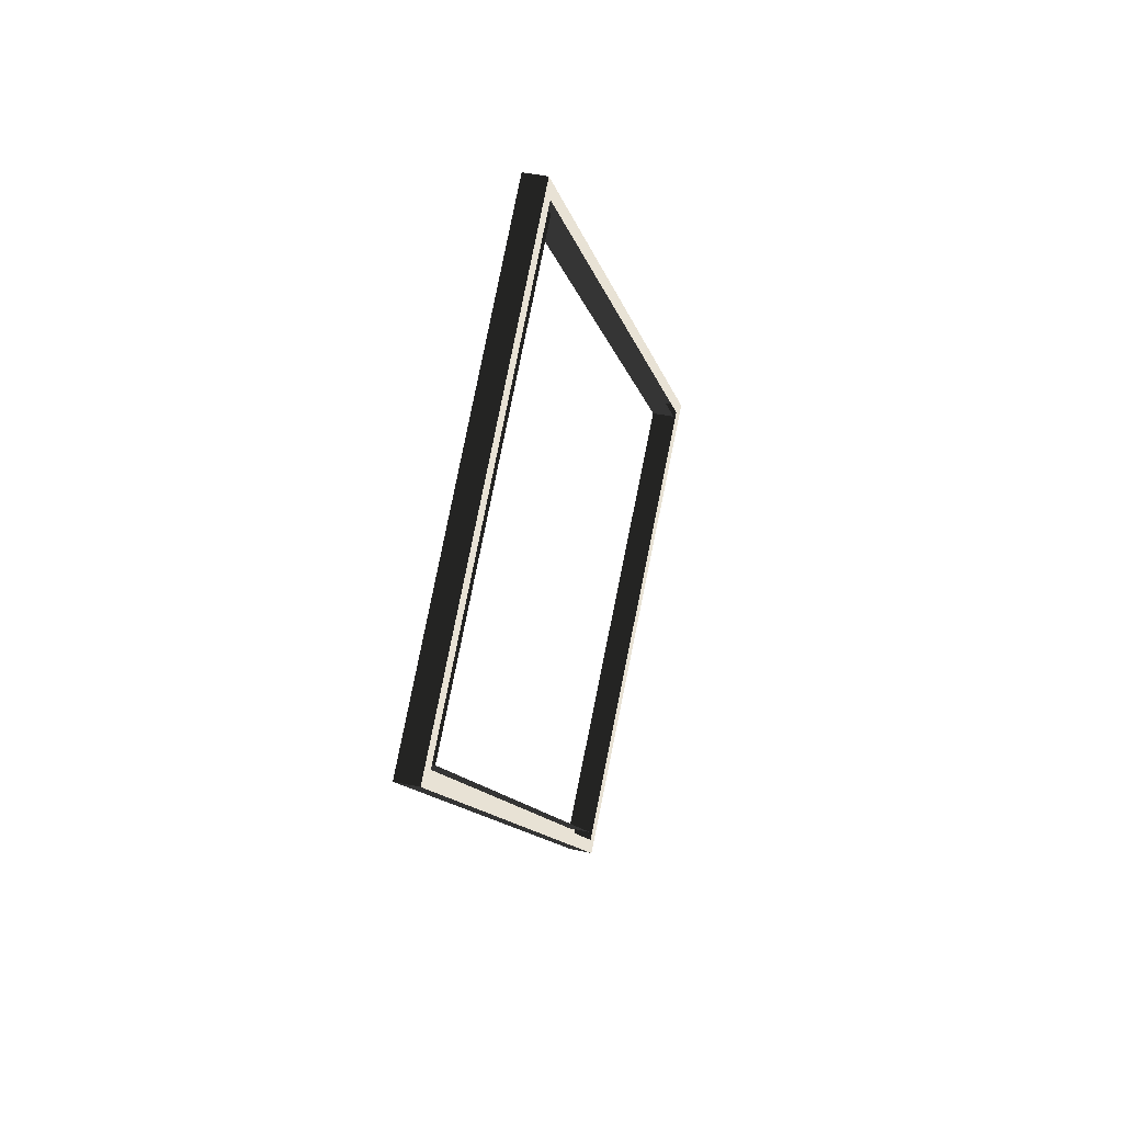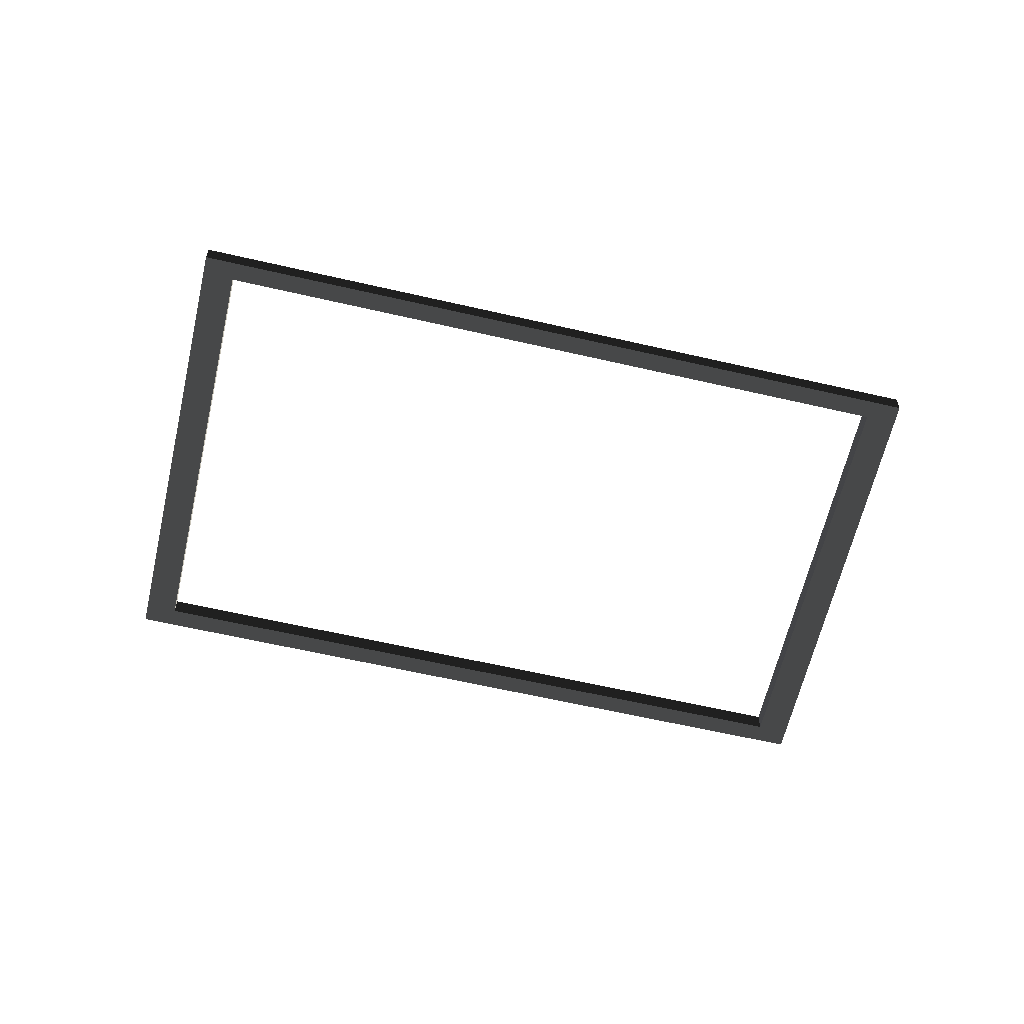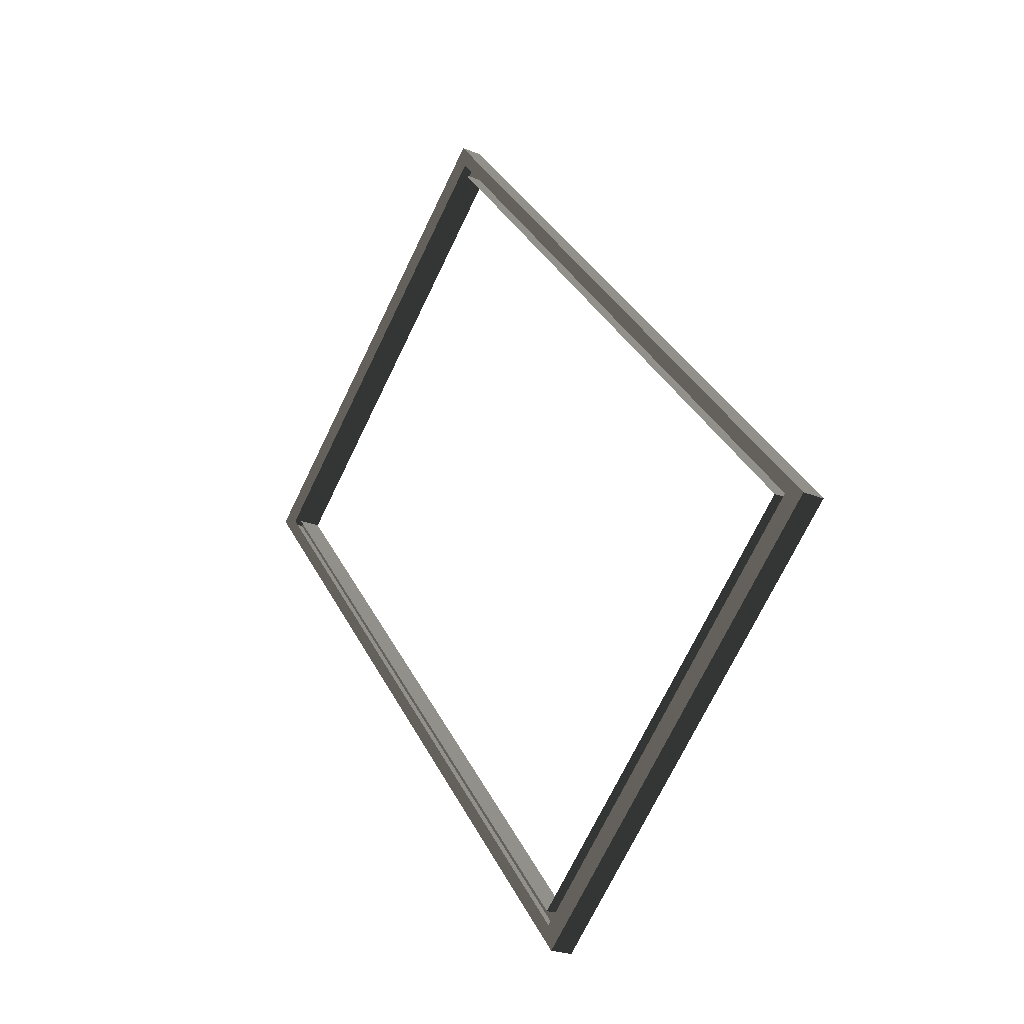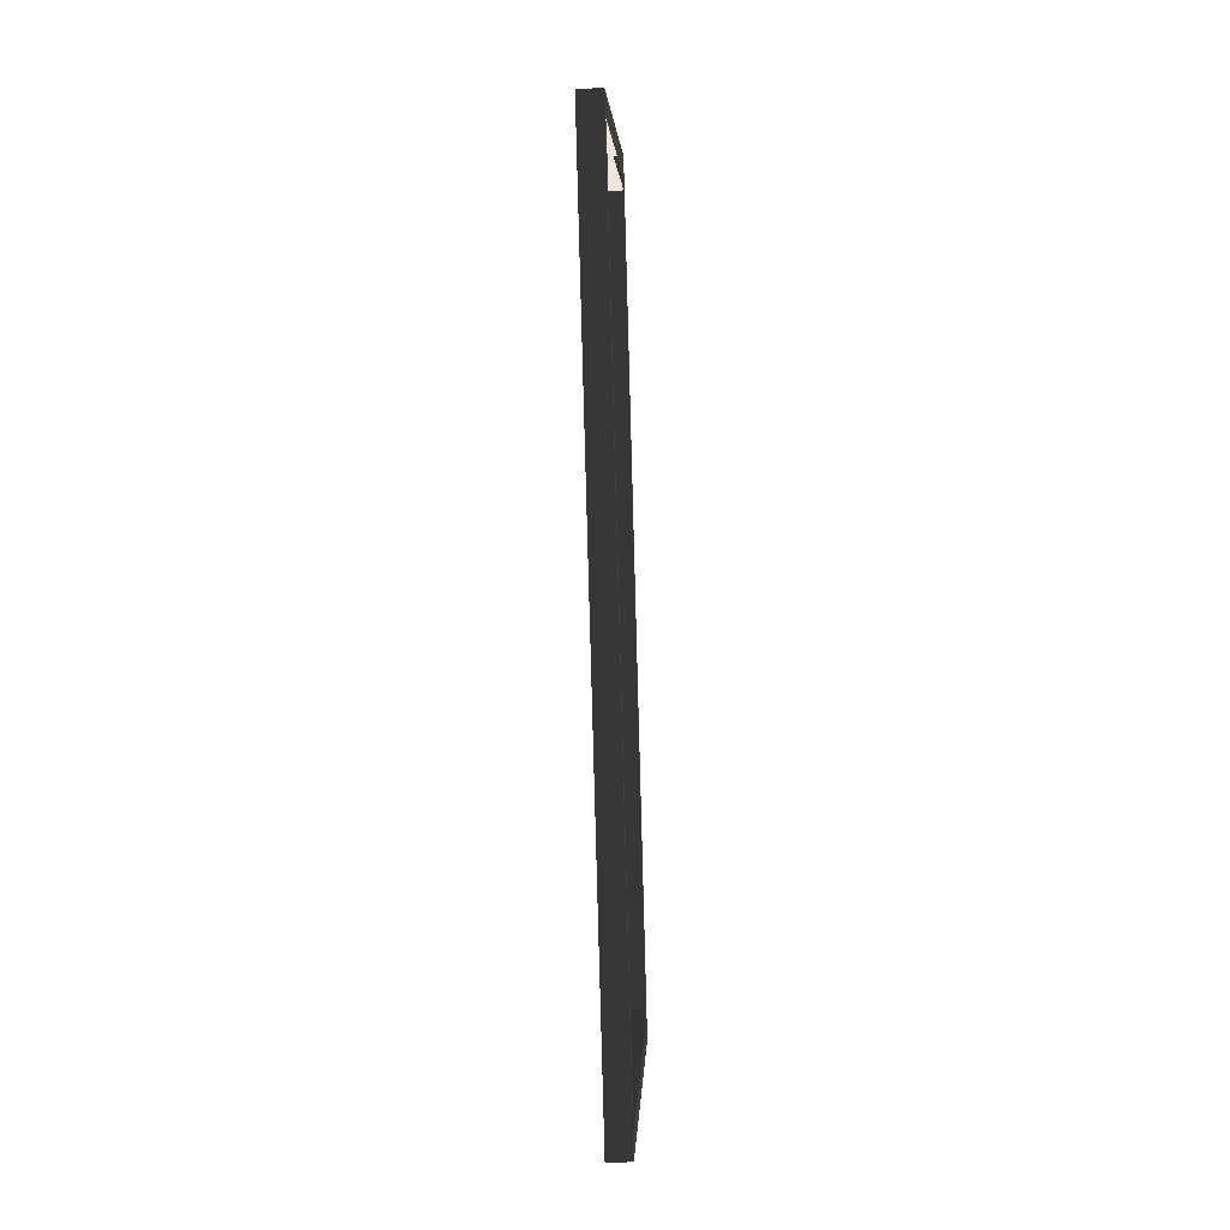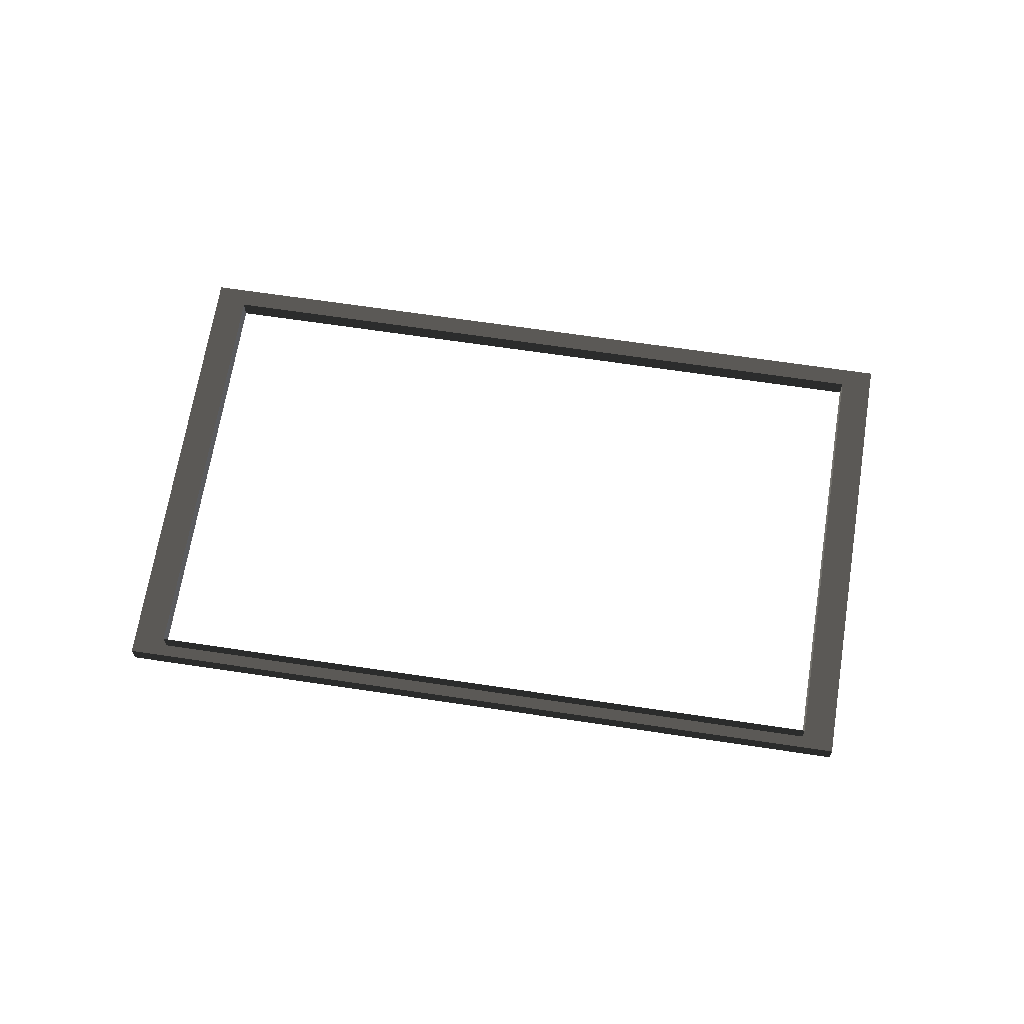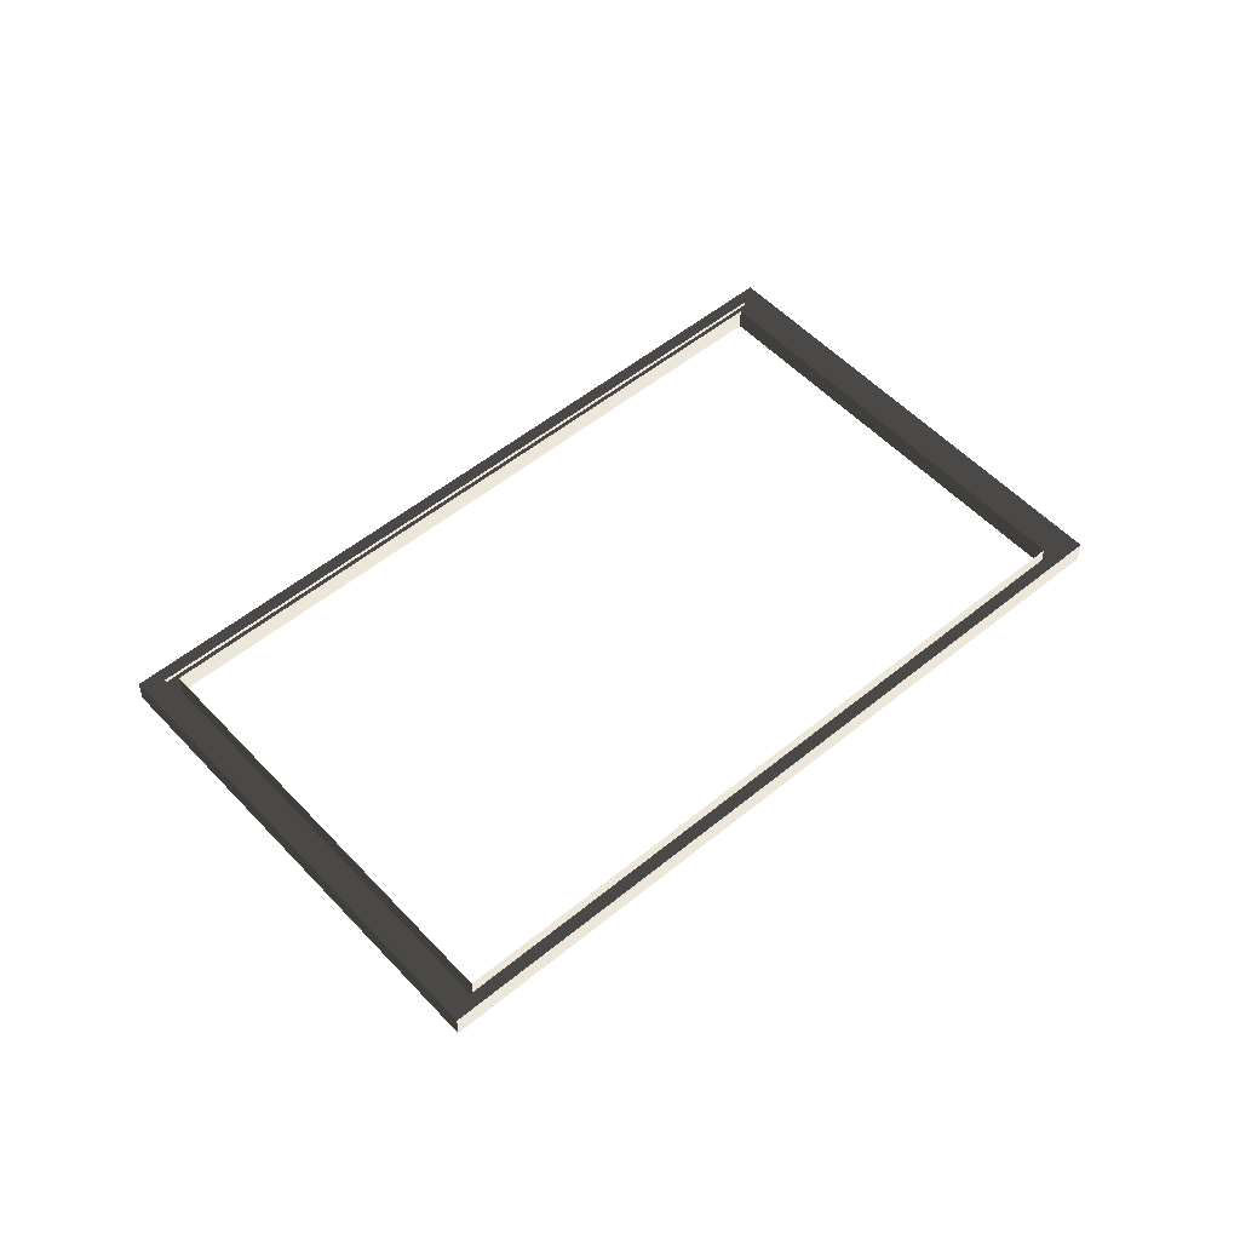
<metadata>
{"format":"obj","ext":"obj","renderer":"f3d","projection":"perspective","resolution":1024,"background":"white","views":[{"elev":40.6,"azim":-74.9,"up":"+Y"},{"elev":-61.0,"azim":117.4,"up":"+Z"},{"elev":-24.0,"azim":55.7,"up":"+Y"},{"elev":-37.4,"azim":-87.6,"up":"+Y"},{"elev":66.6,"azim":-40.7,"up":"+Z"},{"elev":52.0,"azim":89.0,"up":"+Z"}]}
</metadata>
<code>
v -1.633 14.51 3.047
v -12.76 5.106 3.769
v -12.76 5.106 3.047
v -1.633 14.51 3.769
v 3.092 -13.3 3.047
v 14.22 -3.902 3.769
v 14.22 -3.902 3.047
v 3.092 -13.3 3.769
v 2.896 9.248 3.047
v -1.633 14.51 3.769
v -1.633 14.51 3.047
v 2.896 9.248 3.769
v 9.69 1.358 3.047
v 9.69 1.358 3.769
v 14.22 -3.902 3.047
v 14.22 -3.902 3.769
v -1.843 15.74 3.047
v -12.76 5.106 3.047
v -13.96 5.506 3.047
v 3.089 10.02 3.047
v -1.633 14.51 3.047
v 2.896 9.248 3.047
v 9.69 1.358 3.047
v 10.49 1.426 3.047
v 14.22 -3.902 3.047
v 15.42 -4.302 3.047
v 3.302 -14.54 3.047
v -9.028 -0.2215 3.047
v -8.231 -0.1543 3.047
v -1.63 -8.813 3.047
v -1.437 -8.044 3.047
v 3.092 -13.3 3.047
v -1.843 15.74 3.769
v -13.96 5.506 3.047
v -13.96 5.506 3.769
v -1.843 15.74 3.047
v 3.302 -14.54 3.769
v 15.42 -4.302 3.047
v 15.42 -4.302 3.769
v 3.302 -14.54 3.047
v -1.843 15.74 3.769
v 3.089 10.02 3.047
v -1.843 15.74 3.047
v 3.089 10.02 3.769
v 10.49 1.426 3.047
v 10.49 1.426 3.769
v 15.42 -4.302 3.047
v 15.42 -4.302 3.769
v -13.96 5.506 3.047
v -9.028 -0.2215 3.047
v -13.96 5.506 3.769
v -9.028 -0.2215 3.769
v -1.63 -8.813 3.047
v -1.63 -8.813 3.769
v 3.302 -14.54 3.047
v 3.302 -14.54 3.769
v -13.19 5.251 3.769
v -1.843 15.74 3.769
v -13.96 5.506 3.769
v -1.709 14.96 3.769
v 3.089 10.02 3.769
v 2.966 9.526 3.769
v 9.978 1.383 3.769
v 10.49 1.426 3.769
v 14.65 -4.046 3.769
v 15.42 -4.302 3.769
v 3.302 -14.54 3.769
v -9.028 -0.2215 3.769
v -8.519 -0.1786 3.769
v -1.63 -8.813 3.769
v -1.507 -8.322 3.769
v 3.168 -13.75 3.769
v 3.092 -13.3 3.047
v -1.437 -8.044 3.769
v 3.092 -13.3 3.769
v -1.437 -8.044 3.047
v -8.231 -0.1543 3.769
v -8.231 -0.1543 3.047
v -12.76 5.106 3.769
v -12.76 5.106 3.047
g bild195.002_36908_26
f 1 3 2
f 4 1 2
f 5 7 6
f 8 5 6
f 9 11 10
f 12 9 10
f 13 9 12
f 14 13 12
f 15 13 14
f 16 15 14
f 17 19 18
f 20 17 21
f 21 17 18
f 22 20 21
f 20 22 23
f 24 20 23
f 24 23 25
f 26 24 25
f 27 26 25
f 19 28 18
f 28 29 18
f 28 30 29
f 30 31 29
f 32 27 25
f 30 27 32
f 31 30 32
f 33 35 34
f 36 33 34
f 37 39 38
f 40 37 38
f 41 43 42
f 44 41 42
f 44 42 45
f 46 44 45
f 46 45 47
f 48 46 47
f 49 51 50
f 51 52 50
f 50 52 53
f 52 54 53
f 54 56 55
f 53 54 55
f 57 59 58
f 60 58 61
f 60 57 58
f 62 60 61
f 63 62 61
f 64 63 61
f 65 63 64
f 66 65 64
f 65 66 67
f 59 57 68
f 57 69 68
f 68 69 70
f 69 71 70
f 72 65 67
f 72 67 70
f 71 72 70
f 73 75 74
f 76 73 74
f 76 74 77
f 78 76 77
f 78 77 79
f 80 78 79

</code>
